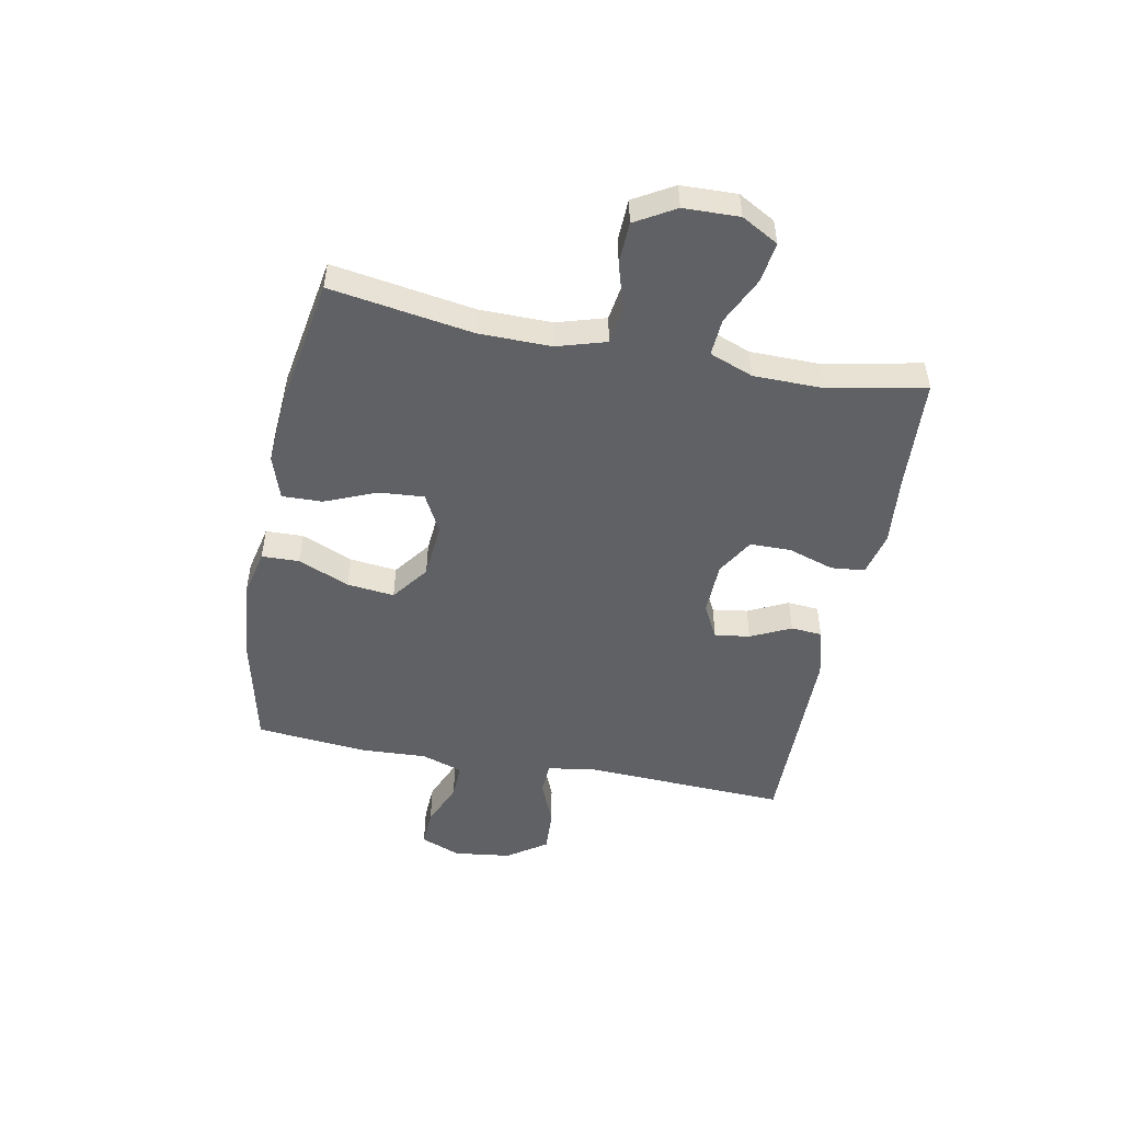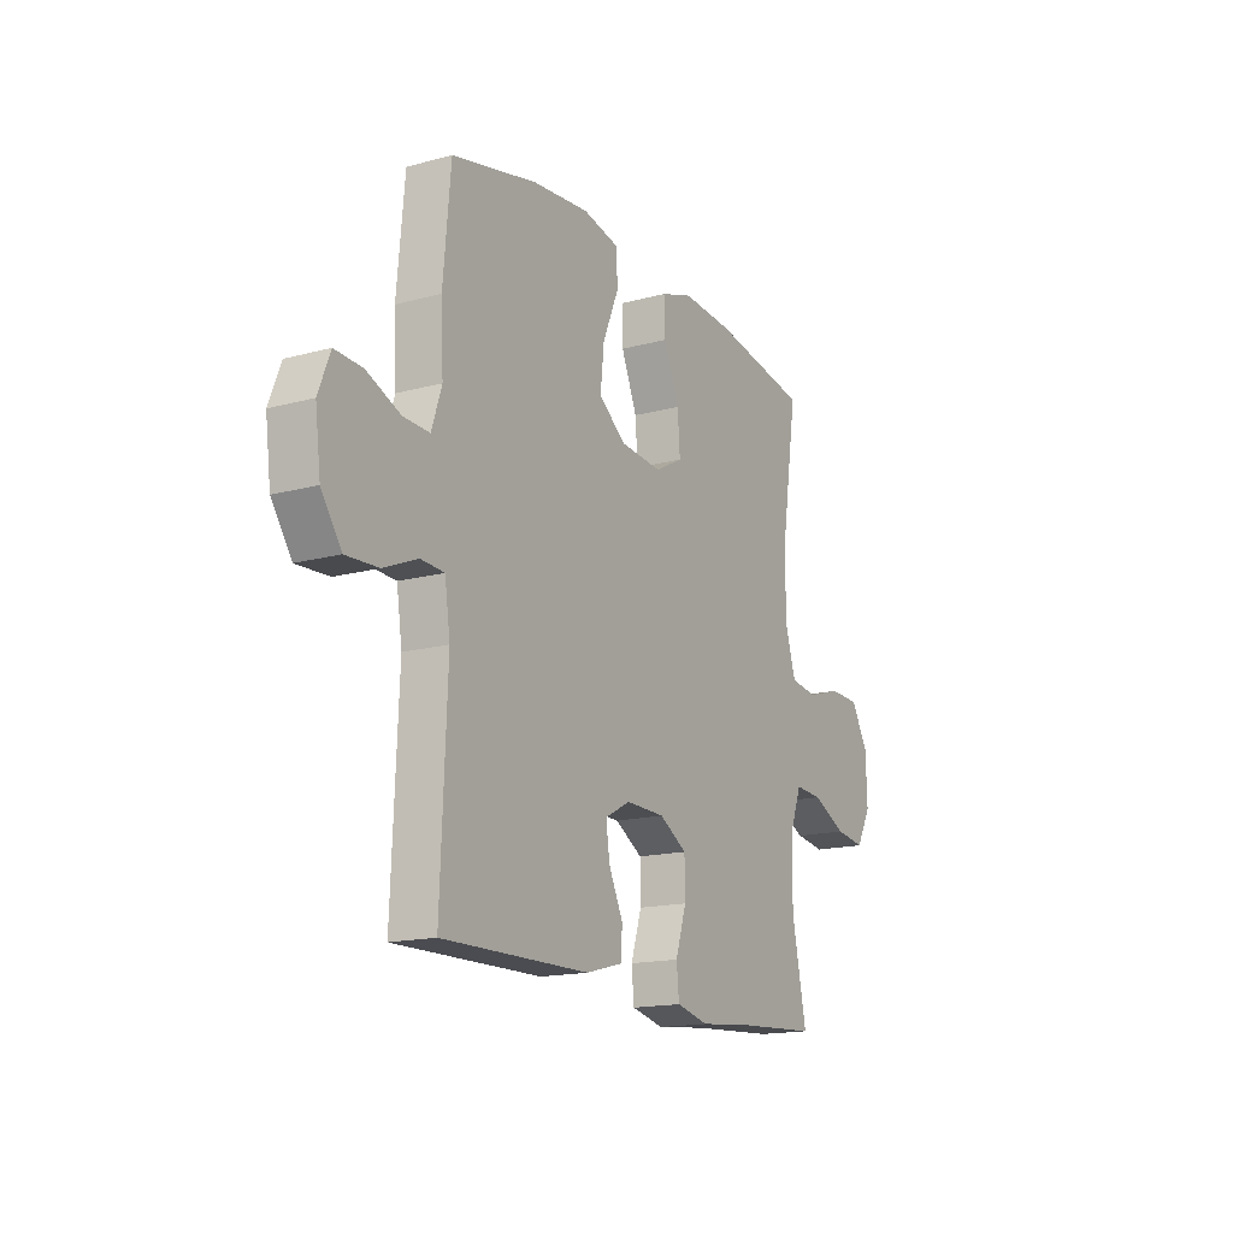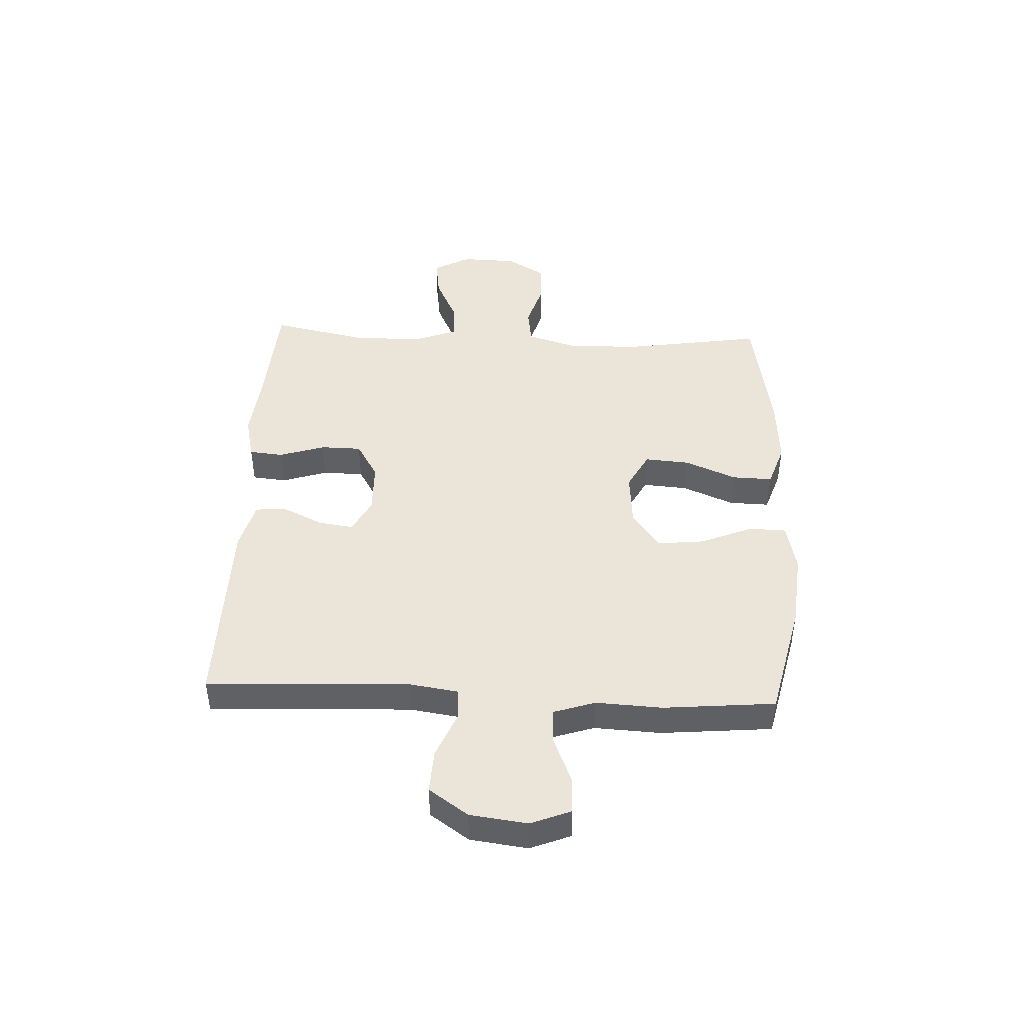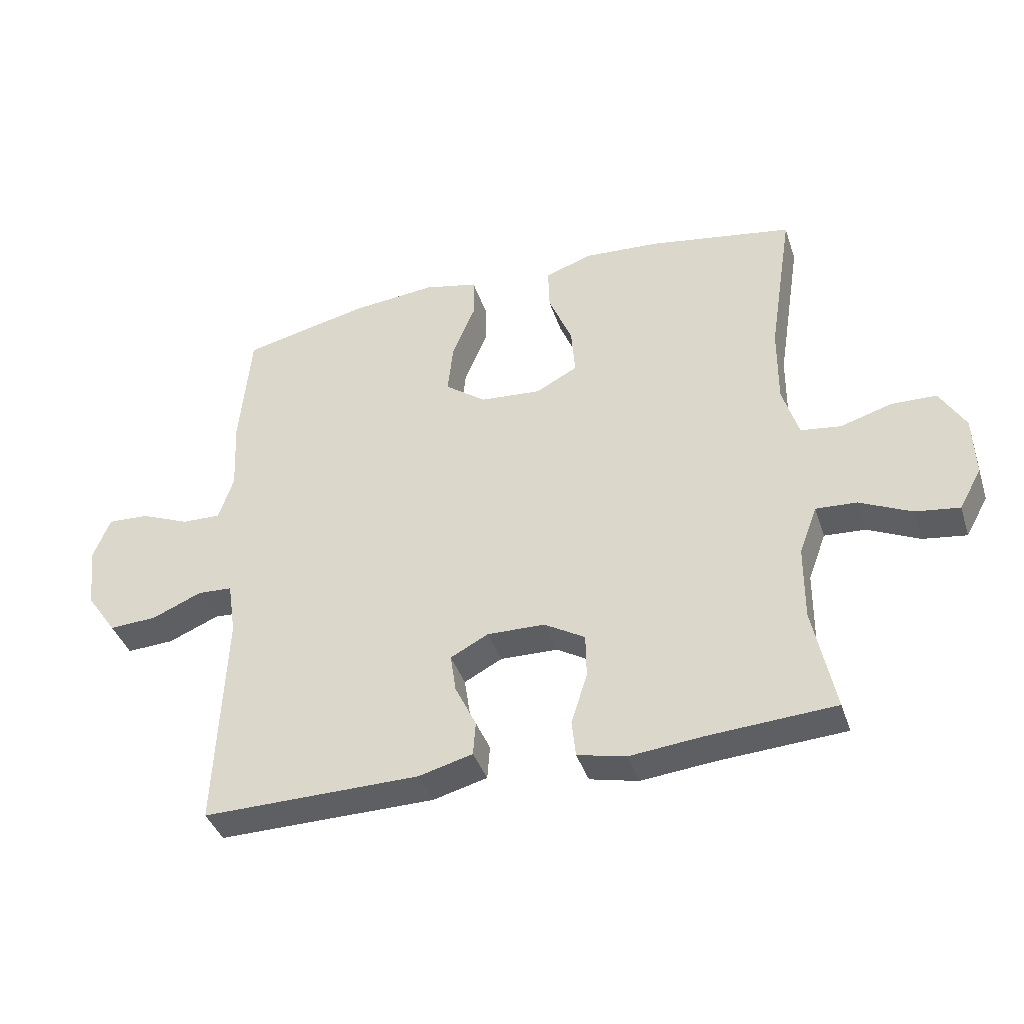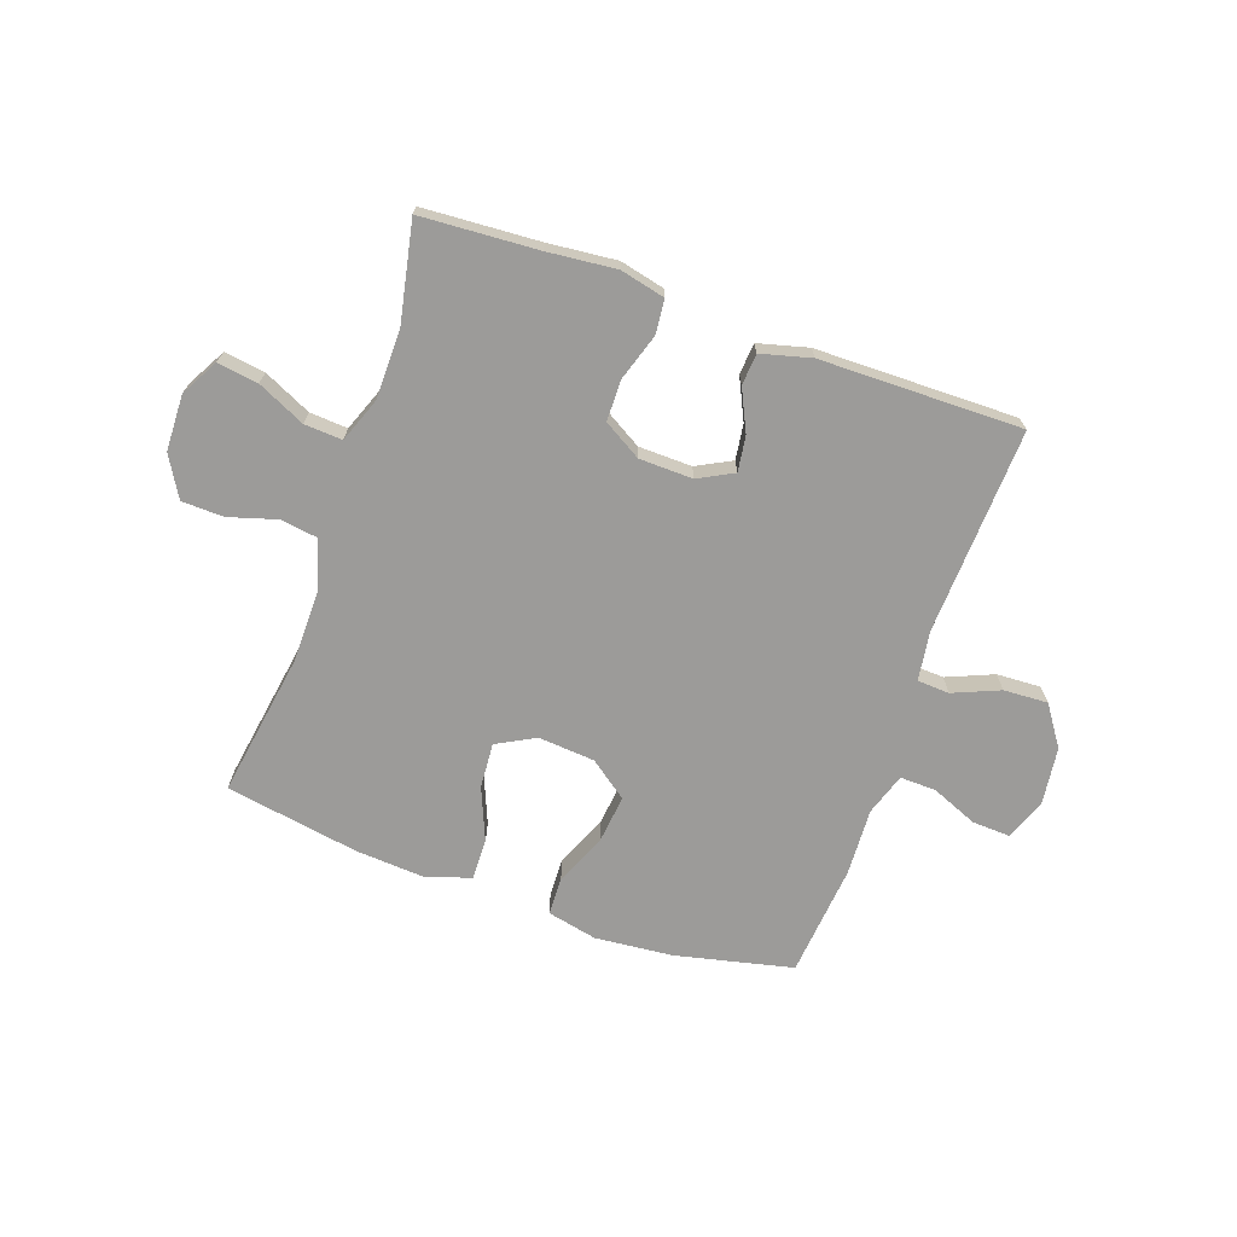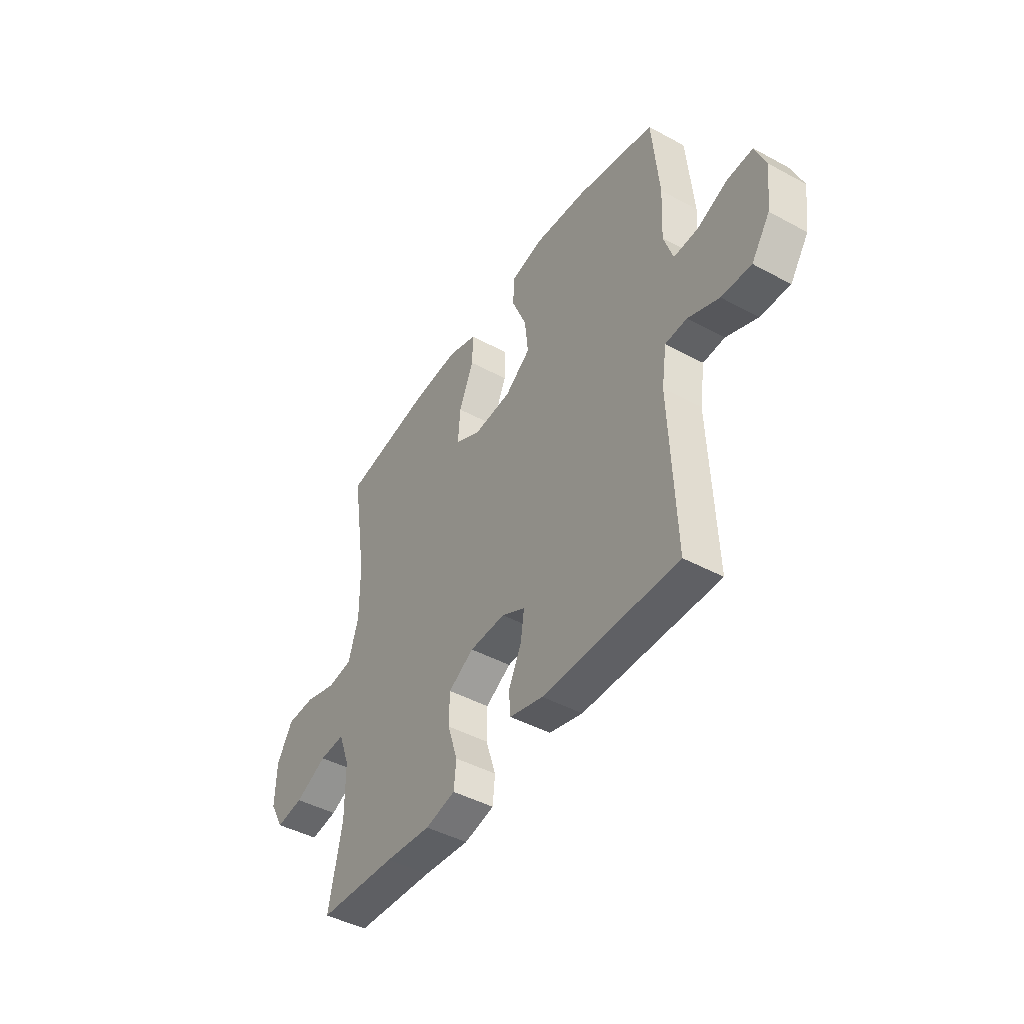
<metadata>
{"format":"obj","ext":"obj","renderer":"f3d","projection":"perspective","resolution":1024,"background":"white","views":[{"elev":-49.9,"azim":78.9,"up":"+Y"},{"elev":-16.1,"azim":-60.7,"up":"+Z"},{"elev":44.7,"azim":-87.4,"up":"+Y"},{"elev":-39.6,"azim":17.6,"up":"+Z"},{"elev":-69.9,"azim":160.5,"up":"+Y"},{"elev":-44.8,"azim":-122.2,"up":"+Z"}]}
</metadata>
<code>
v -0.5 0.07 0.5
v -0.296 0.07 0.547
v -0.16 0.07 0.56
v -0.073 0.07 0.541
v -0.071 0.07 0.475
v -0.109 0.07 0.384
v -0.118 0.07 0.301
v -0.052 0.07 0.252
v 0.047 0.07 0.244
v 0.114 0.07 0.28
v 0.108 0.07 0.359
v 0.07 0.07 0.45
v 0.068 0.07 0.521
v 0.145 0.07 0.547
v 0.267 0.07 0.539
v 0.5 0.07 0.5
v 0.461 0.07 0.25
v 0.46 0.07 0.122
v 0.486 0.07 0.036
v 0.551 0.07 0.027
v 0.634 0.07 0.052
v 0.707 0.07 0.05
v 0.748 0.07 -0.02
v 0.751 0.07 -0.118
v 0.715 0.07 -0.183
v 0.644 0.07 -0.173
v 0.561 0.07 -0.134
v 0.495 0.07 -0.13
v 0.466 0.07 -0.207
v 0.465 0.07 -0.329
v 0.5 0.07 -0.5
v 0.297 0.07 -0.513
v 0.178 0.07 -0.525
v 0.1 0.07 -0.507
v 0.094 0.07 -0.447
v 0.12 0.07 -0.366
v 0.119 0.07 -0.294
v 0.053 0.07 -0.255
v -0.04 0.07 -0.253
v -0.101 0.07 -0.285
v -0.092 0.07 -0.347
v -0.058 0.07 -0.418
v -0.062 0.07 -0.473
v -0.149 0.07 -0.496
v -0.5 0.07 -0.5
v -0.485 0.07 -0.142
v -0.498 0.07 -0.055
v -0.554 0.07 -0.052
v -0.635 0.07 -0.086
v -0.712 0.07 -0.09
v -0.76 0.07 -0.021
v -0.773 0.07 0.08
v -0.745 0.07 0.151
v -0.679 0.07 0.148
v -0.599 0.07 0.115
v -0.536 0.07 0.113
v -0.512 0.07 0.186
v -0.518 0.07 0.303
v -0.5 0 0.5
v -0.296 0 0.547
v -0.16 0 0.56
v -0.073 0 0.541
v -0.071 0 0.475
v -0.109 0 0.384
v -0.118 0 0.301
v -0.052 0 0.252
v 0.047 0 0.244
v 0.114 0 0.28
v 0.108 0 0.359
v 0.07 0 0.45
v 0.068 0 0.521
v 0.145 0 0.547
v 0.267 0 0.539
v 0.5 0 0.5
v 0.461 0 0.25
v 0.46 0 0.122
v 0.486 0 0.036
v 0.551 0 0.027
v 0.634 0 0.052
v 0.707 0 0.05
v 0.748 0 -0.02
v 0.751 0 -0.118
v 0.715 0 -0.183
v 0.644 0 -0.173
v 0.561 0 -0.134
v 0.495 0 -0.13
v 0.466 0 -0.207
v 0.465 0 -0.329
v 0.5 0 -0.5
v 0.297 0 -0.513
v 0.178 0 -0.525
v 0.1 0 -0.507
v 0.094 0 -0.447
v 0.12 0 -0.366
v 0.119 0 -0.294
v 0.053 0 -0.255
v -0.04 0 -0.253
v -0.101 0 -0.285
v -0.092 0 -0.347
v -0.058 0 -0.418
v -0.062 0 -0.473
v -0.149 0 -0.496
v -0.5 0 -0.5
v -0.485 0 -0.142
v -0.498 0 -0.055
v -0.554 0 -0.052
v -0.635 0 -0.086
v -0.712 0 -0.09
v -0.76 0 -0.021
v -0.773 0 0.08
v -0.745 0 0.151
v -0.679 0 0.148
v -0.599 0 0.115
v -0.536 0 0.113
v -0.512 0 0.186
v -0.518 0 0.303
f 4 5 6
f 3 4 6
f 2 3 6
f 1 2 6
f 58 1 6
f 57 58 6
f 56 57 6 7
f 53 54 55
f 52 53 55
f 51 52 55
f 50 51 55
f 49 50 55
f 48 49 55
f 47 48 55 56
f 44 45 46
f 43 44 46
f 42 43 46
f 41 42 46
f 40 41 46 47
f 56 7 8
f 47 56 8
f 40 47 8
f 39 40 8
f 34 35 36
f 33 34 36
f 32 33 36
f 32 36 37
f 31 32 37
f 30 31 37
f 29 30 37 38
f 25 26 27
f 24 25 27
f 23 24 27
f 22 23 27
f 21 22 27
f 20 21 27
f 19 20 27 28
f 39 8 9
f 38 39 9
f 29 38 9
f 28 29 9
f 19 28 9
f 18 19 9
f 15 16 17
f 14 15 17
f 13 14 17
f 12 13 17
f 11 12 17
f 18 9 10
f 10 11 17 18
f 64 63 62
f 64 62 61
f 64 61 60
f 64 60 59
f 64 59 116
f 64 116 115
f 65 64 115 114
f 113 112 111
f 113 111 110
f 113 110 109
f 113 109 108
f 113 108 107
f 113 107 106
f 114 113 106 105
f 104 103 102
f 104 102 101
f 104 101 100
f 104 100 99
f 105 104 99 98
f 66 65 114
f 66 114 105
f 66 105 98
f 66 98 97
f 94 93 92
f 94 92 91
f 94 91 90
f 95 94 90
f 95 90 89
f 95 89 88
f 96 95 88 87
f 85 84 83
f 85 83 82
f 85 82 81
f 85 81 80
f 85 80 79
f 85 79 78
f 86 85 78 77
f 67 66 97
f 67 97 96
f 67 96 87
f 67 87 86
f 67 86 77
f 67 77 76
f 75 74 73
f 75 73 72
f 75 72 71
f 75 71 70
f 75 70 69
f 68 67 76
f 76 75 69 68
f 1 59 60 2
f 2 60 61 3
f 3 61 62 4
f 4 62 63 5
f 5 63 64 6
f 6 64 65 7
f 7 65 66 8
f 8 66 67 9
f 9 67 68 10
f 10 68 69 11
f 11 69 70 12
f 12 70 71 13
f 13 71 72 14
f 14 72 73 15
f 15 73 74 16
f 16 74 75 17
f 17 75 76 18
f 18 76 77 19
f 19 77 78 20
f 20 78 79 21
f 21 79 80 22
f 22 80 81 23
f 23 81 82 24
f 24 82 83 25
f 25 83 84 26
f 26 84 85 27
f 27 85 86 28
f 28 86 87 29
f 29 87 88 30
f 30 88 89 31
f 31 89 90 32
f 32 90 91 33
f 33 91 92 34
f 34 92 93 35
f 35 93 94 36
f 36 94 95 37
f 37 95 96 38
f 38 96 97 39
f 39 97 98 40
f 40 98 99 41
f 41 99 100 42
f 42 100 101 43
f 43 101 102 44
f 44 102 103 45
f 45 103 104 46
f 46 104 105 47
f 47 105 106 48
f 48 106 107 49
f 49 107 108 50
f 50 108 109 51
f 51 109 110 52
f 52 110 111 53
f 53 111 112 54
f 54 112 113 55
f 55 113 114 56
f 56 114 115 57
f 57 115 116 58
f 58 116 59 1

</code>
